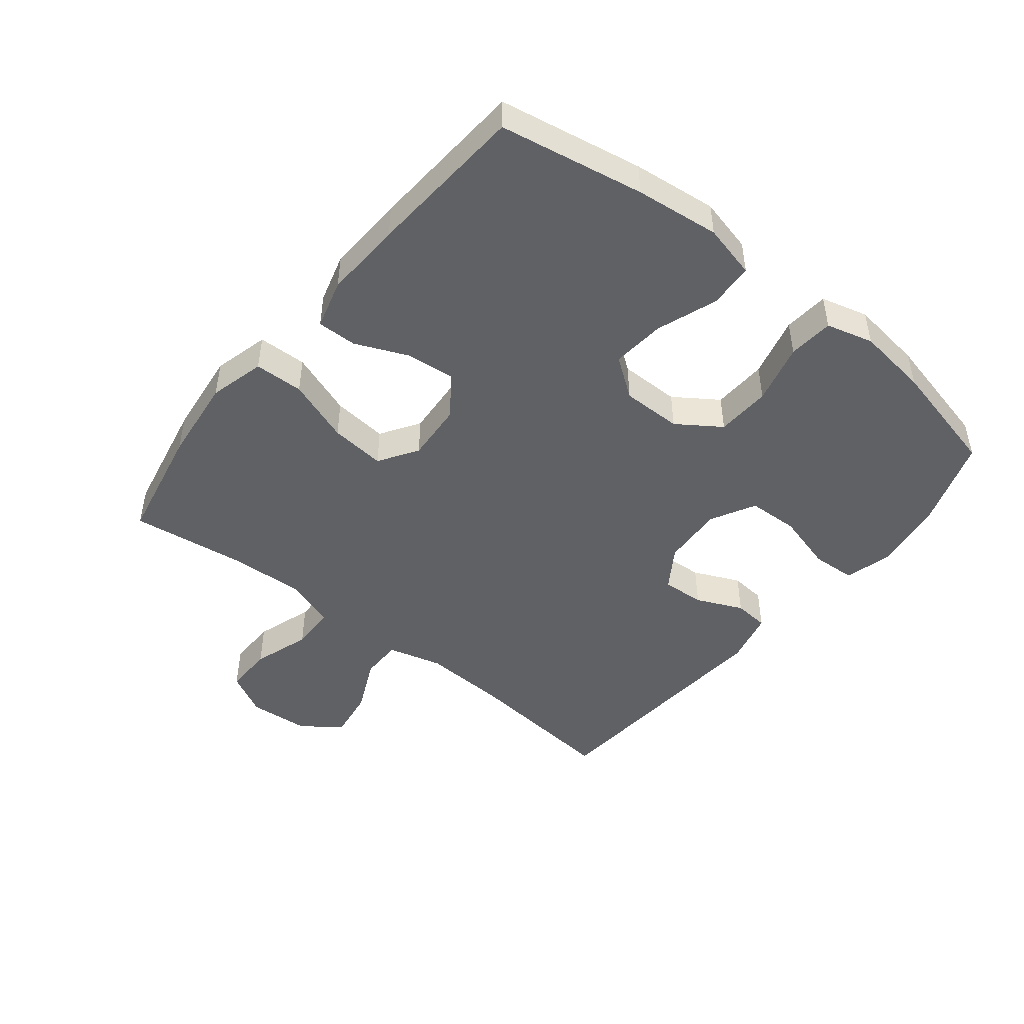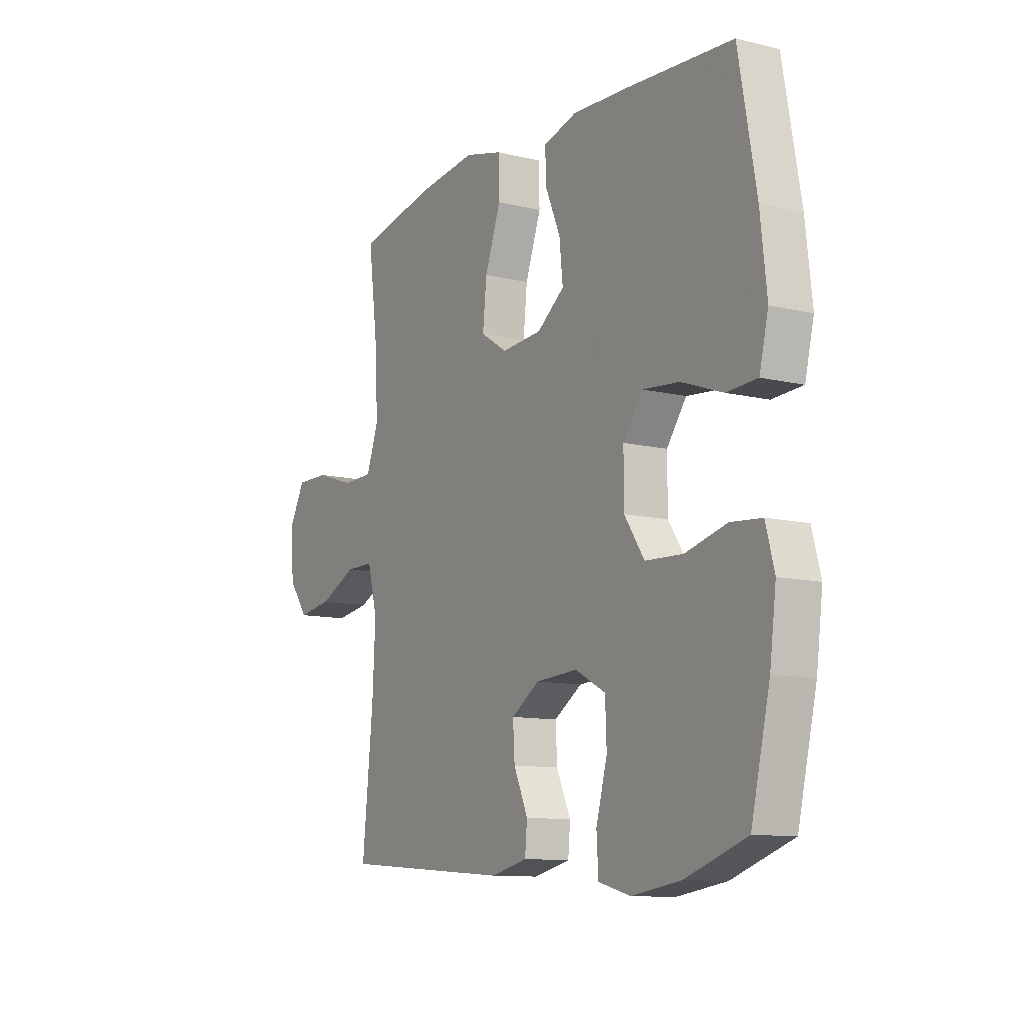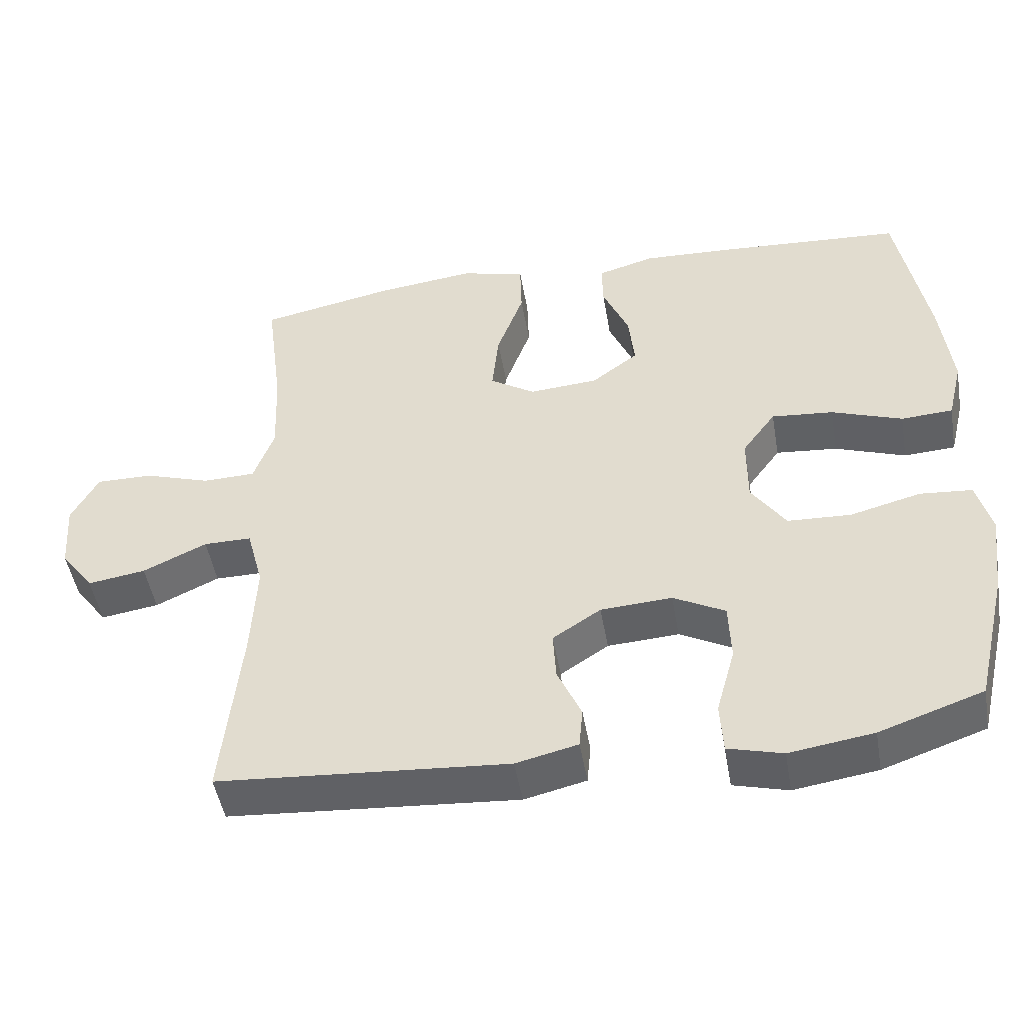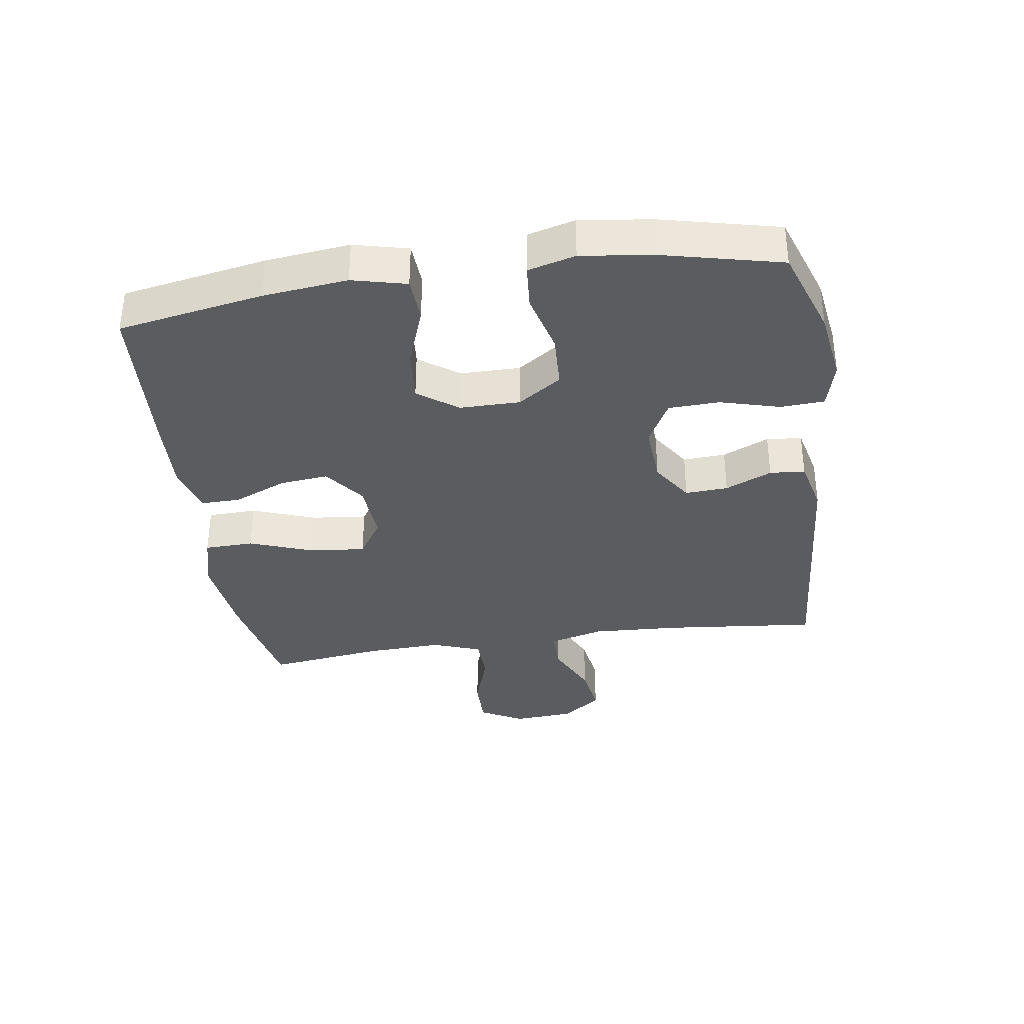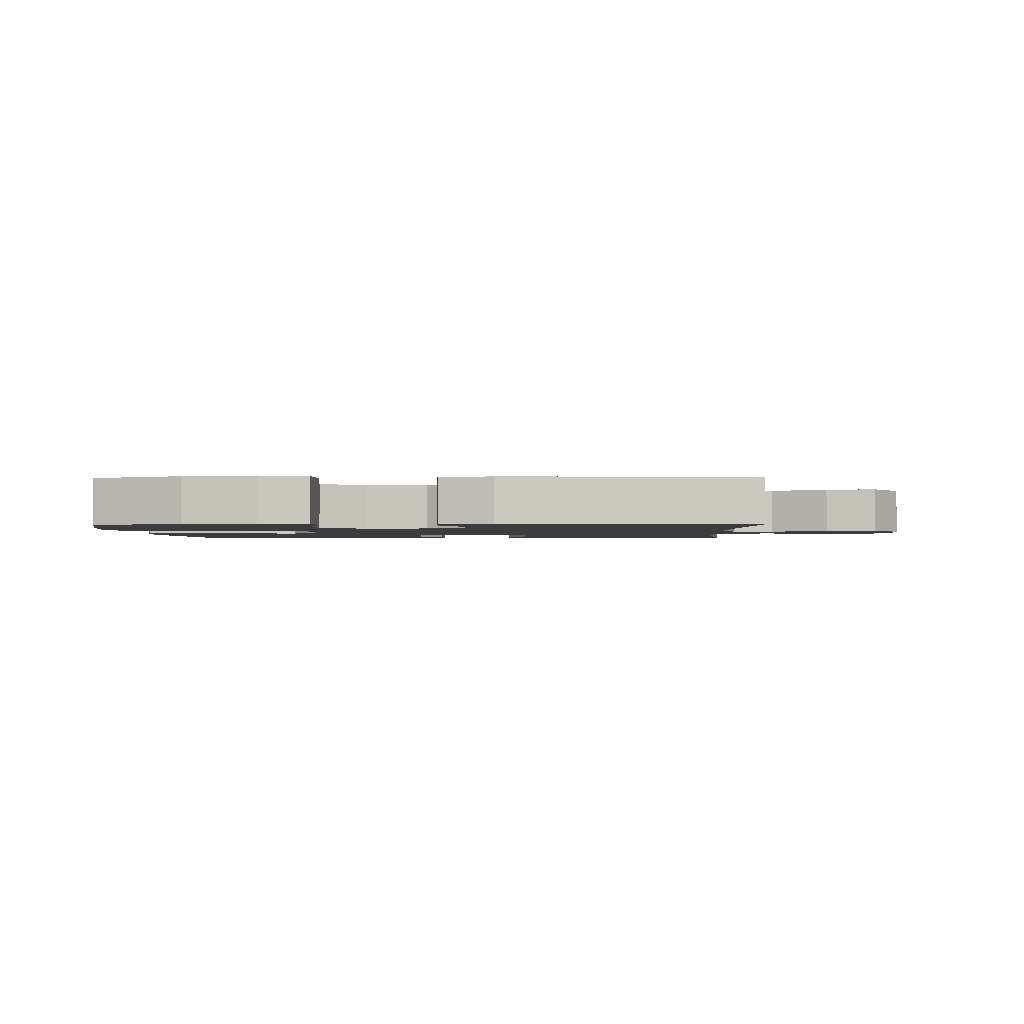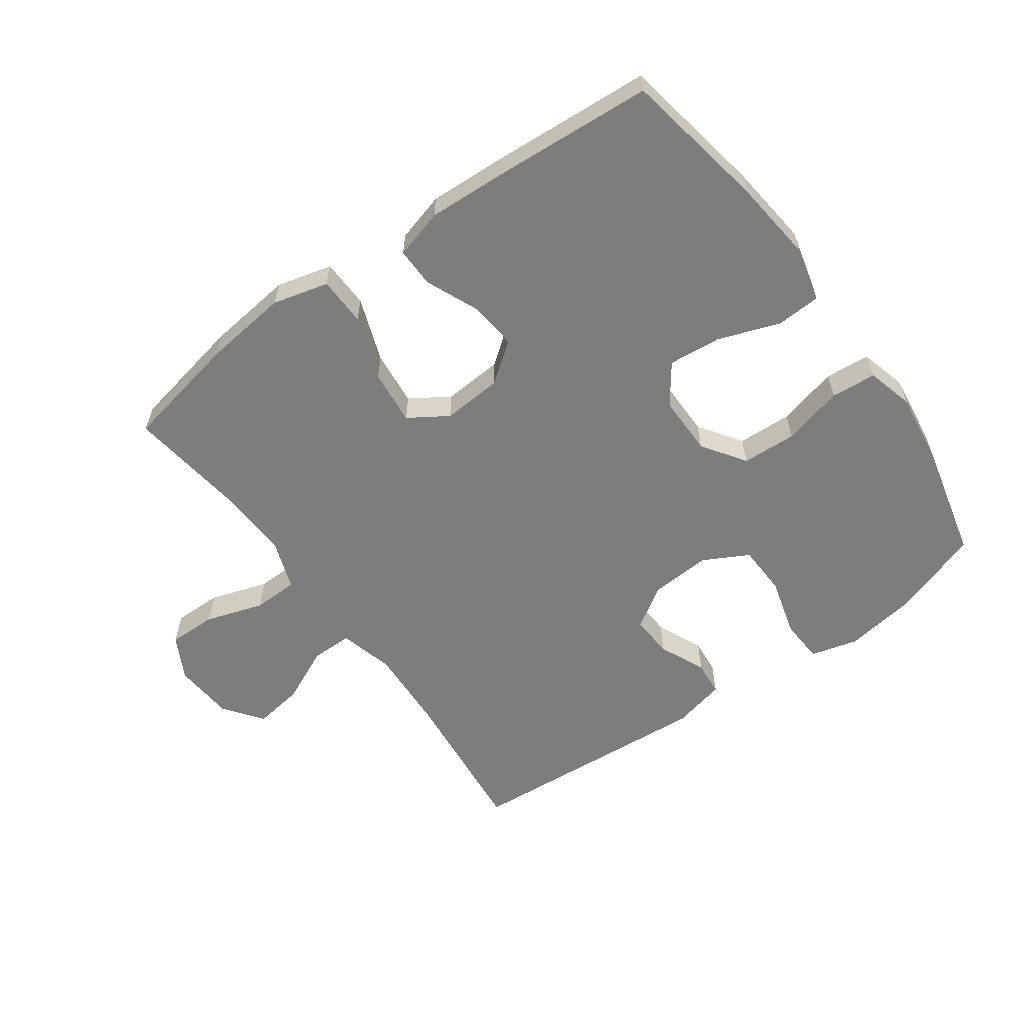
<metadata>
{"format":"obj","ext":"obj","renderer":"f3d","projection":"perspective","resolution":1024,"background":"white","views":[{"elev":-47.1,"azim":51.3,"up":"+Y"},{"elev":-10.9,"azim":59.1,"up":"+Z"},{"elev":-48.4,"azim":9.8,"up":"+Z"},{"elev":-35.1,"azim":98.4,"up":"+Y"},{"elev":-1.9,"azim":-178.1,"up":"+Y"},{"elev":-59.1,"azim":35.7,"up":"+Y"}]}
</metadata>
<code>
v -0.5 0.07 -0.5
v -0.475 0.07 -0.253
v -0.468 0.07 -0.117
v -0.491 0.07 -0.03
v -0.557 0.07 -0.03
v -0.645 0.07 -0.071
v -0.725 0.07 -0.083
v -0.771 0.07 -0.021
v -0.778 0.07 0.076
v -0.741 0.07 0.145
v -0.663 0.07 0.144
v -0.571 0.07 0.114
v -0.499 0.07 0.116
v -0.471 0.07 0.194
v -0.476 0.07 0.315
v -0.5 0.07 0.5
v -0.315 0.07 0.537
v -0.179 0.07 0.553
v -0.09 0.07 0.53
v -0.088 0.07 0.452
v -0.125 0.07 0.35
v -0.134 0.07 0.262
v -0.072 0.07 0.222
v 0.023 0.07 0.229
v 0.087 0.07 0.277
v 0.079 0.07 0.354
v 0.043 0.07 0.438
v 0.042 0.07 0.501
v 0.121 0.07 0.523
v 0.246 0.07 0.517
v 0.5 0.07 0.5
v 0.541 0.07 0.27
v 0.556 0.07 0.136
v 0.535 0.07 0.05
v 0.464 0.07 0.046
v 0.367 0.07 0.081
v 0.282 0.07 0.089
v 0.236 0.07 0.026
v 0.236 0.07 -0.07
v 0.283 0.07 -0.139
v 0.37 0.07 -0.143
v 0.467 0.07 -0.118
v 0.539 0.07 -0.124
v 0.559 0.07 -0.199
v 0.544 0.07 -0.314
v 0.5 0.07 -0.5
v 0.358 0.07 -0.549
v 0.243 0.07 -0.566
v 0.168 0.07 -0.546
v 0.164 0.07 -0.476
v 0.19 0.07 -0.382
v 0.187 0.07 -0.301
v 0.116 0.07 -0.263
v 0.018 0.07 -0.269
v -0.048 0.07 -0.312
v -0.044 0.07 -0.38
v -0.011 0.07 -0.454
v -0.016 0.07 -0.51
v -0.101 0.07 -0.53
v -0.5 0 -0.5
v -0.475 0 -0.253
v -0.468 0 -0.117
v -0.491 0 -0.03
v -0.557 0 -0.03
v -0.645 0 -0.071
v -0.725 0 -0.083
v -0.771 0 -0.021
v -0.778 0 0.076
v -0.741 0 0.145
v -0.663 0 0.144
v -0.571 0 0.114
v -0.499 0 0.116
v -0.471 0 0.194
v -0.476 0 0.315
v -0.5 0 0.5
v -0.315 0 0.537
v -0.179 0 0.553
v -0.09 0 0.53
v -0.088 0 0.452
v -0.125 0 0.35
v -0.134 0 0.262
v -0.072 0 0.222
v 0.023 0 0.229
v 0.087 0 0.277
v 0.079 0 0.354
v 0.043 0 0.438
v 0.042 0 0.501
v 0.121 0 0.523
v 0.246 0 0.517
v 0.5 0 0.5
v 0.541 0 0.27
v 0.556 0 0.136
v 0.535 0 0.05
v 0.464 0 0.046
v 0.367 0 0.081
v 0.282 0 0.089
v 0.236 0 0.026
v 0.236 0 -0.07
v 0.283 0 -0.139
v 0.37 0 -0.143
v 0.467 0 -0.118
v 0.539 0 -0.124
v 0.559 0 -0.199
v 0.544 0 -0.314
v 0.5 0 -0.5
v 0.358 0 -0.549
v 0.243 0 -0.566
v 0.168 0 -0.546
v 0.164 0 -0.476
v 0.19 0 -0.382
v 0.187 0 -0.301
v 0.116 0 -0.263
v 0.018 0 -0.269
v -0.048 0 -0.312
v -0.044 0 -0.38
v -0.011 0 -0.454
v -0.016 0 -0.51
v -0.101 0 -0.53
f 59 1 2
f 58 59 2
f 57 58 2
f 56 57 2
f 55 56 2 3
f 54 55 3 4
f 53 54 4
f 49 50 51
f 48 49 51
f 47 48 51
f 46 47 51
f 45 46 51
f 44 45 51
f 43 44 51
f 42 43 51
f 41 42 51
f 40 41 51 52
f 39 40 52 53
f 34 35 36
f 33 34 36
f 32 33 36
f 31 32 36
f 30 31 36
f 29 30 36
f 28 29 36
f 27 28 36
f 26 27 36
f 25 26 36 37
f 24 25 37 38
f 19 20 21
f 18 19 21
f 17 18 21
f 16 17 21
f 15 16 21
f 14 15 21 22
f 13 14 22 23
f 10 11 12
f 9 10 12
f 8 9 12
f 7 8 12
f 6 7 12
f 5 6 12
f 4 5 12 13
f 38 39 53
f 24 38 53
f 23 24 53
f 13 23 53
f 4 13 53
f 61 60 118
f 61 118 117
f 61 117 116
f 61 116 115
f 62 61 115 114
f 63 62 114 113
f 63 113 112
f 110 109 108
f 110 108 107
f 110 107 106
f 110 106 105
f 110 105 104
f 110 104 103
f 110 103 102
f 110 102 101
f 110 101 100
f 111 110 100 99
f 112 111 99 98
f 95 94 93
f 95 93 92
f 95 92 91
f 95 91 90
f 95 90 89
f 95 89 88
f 95 88 87
f 95 87 86
f 95 86 85
f 96 95 85 84
f 97 96 84 83
f 80 79 78
f 80 78 77
f 80 77 76
f 80 76 75
f 80 75 74
f 81 80 74 73
f 82 81 73 72
f 71 70 69
f 71 69 68
f 71 68 67
f 71 67 66
f 71 66 65
f 71 65 64
f 72 71 64 63
f 112 98 97
f 112 97 83
f 112 83 82
f 112 82 72
f 112 72 63
f 1 60 61 2
f 2 61 62 3
f 3 62 63 4
f 4 63 64 5
f 5 64 65 6
f 6 65 66 7
f 7 66 67 8
f 8 67 68 9
f 9 68 69 10
f 10 69 70 11
f 11 70 71 12
f 12 71 72 13
f 13 72 73 14
f 14 73 74 15
f 15 74 75 16
f 16 75 76 17
f 17 76 77 18
f 18 77 78 19
f 19 78 79 20
f 20 79 80 21
f 21 80 81 22
f 22 81 82 23
f 23 82 83 24
f 24 83 84 25
f 25 84 85 26
f 26 85 86 27
f 27 86 87 28
f 28 87 88 29
f 29 88 89 30
f 30 89 90 31
f 31 90 91 32
f 32 91 92 33
f 33 92 93 34
f 34 93 94 35
f 35 94 95 36
f 36 95 96 37
f 37 96 97 38
f 38 97 98 39
f 39 98 99 40
f 40 99 100 41
f 41 100 101 42
f 42 101 102 43
f 43 102 103 44
f 44 103 104 45
f 45 104 105 46
f 46 105 106 47
f 47 106 107 48
f 48 107 108 49
f 49 108 109 50
f 50 109 110 51
f 51 110 111 52
f 52 111 112 53
f 53 112 113 54
f 54 113 114 55
f 55 114 115 56
f 56 115 116 57
f 57 116 117 58
f 58 117 118 59
f 59 118 60 1

</code>
